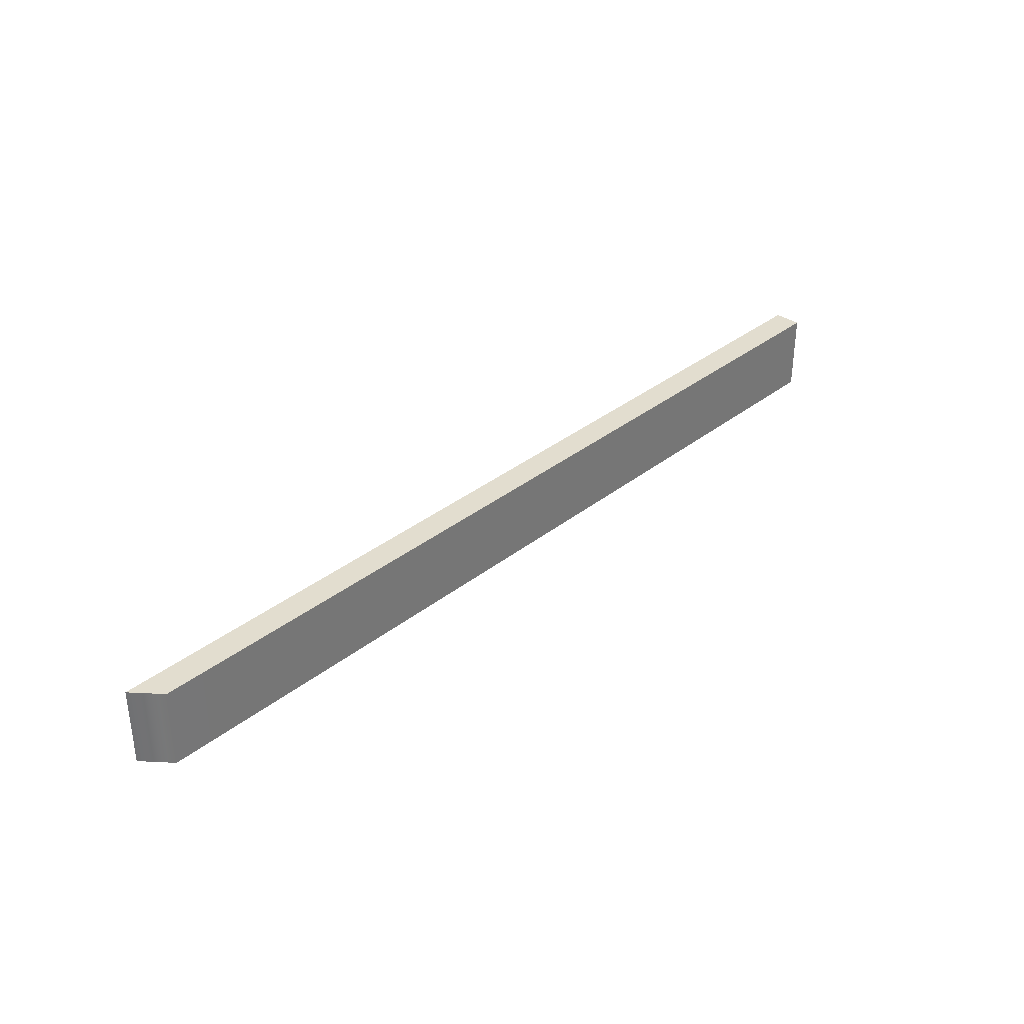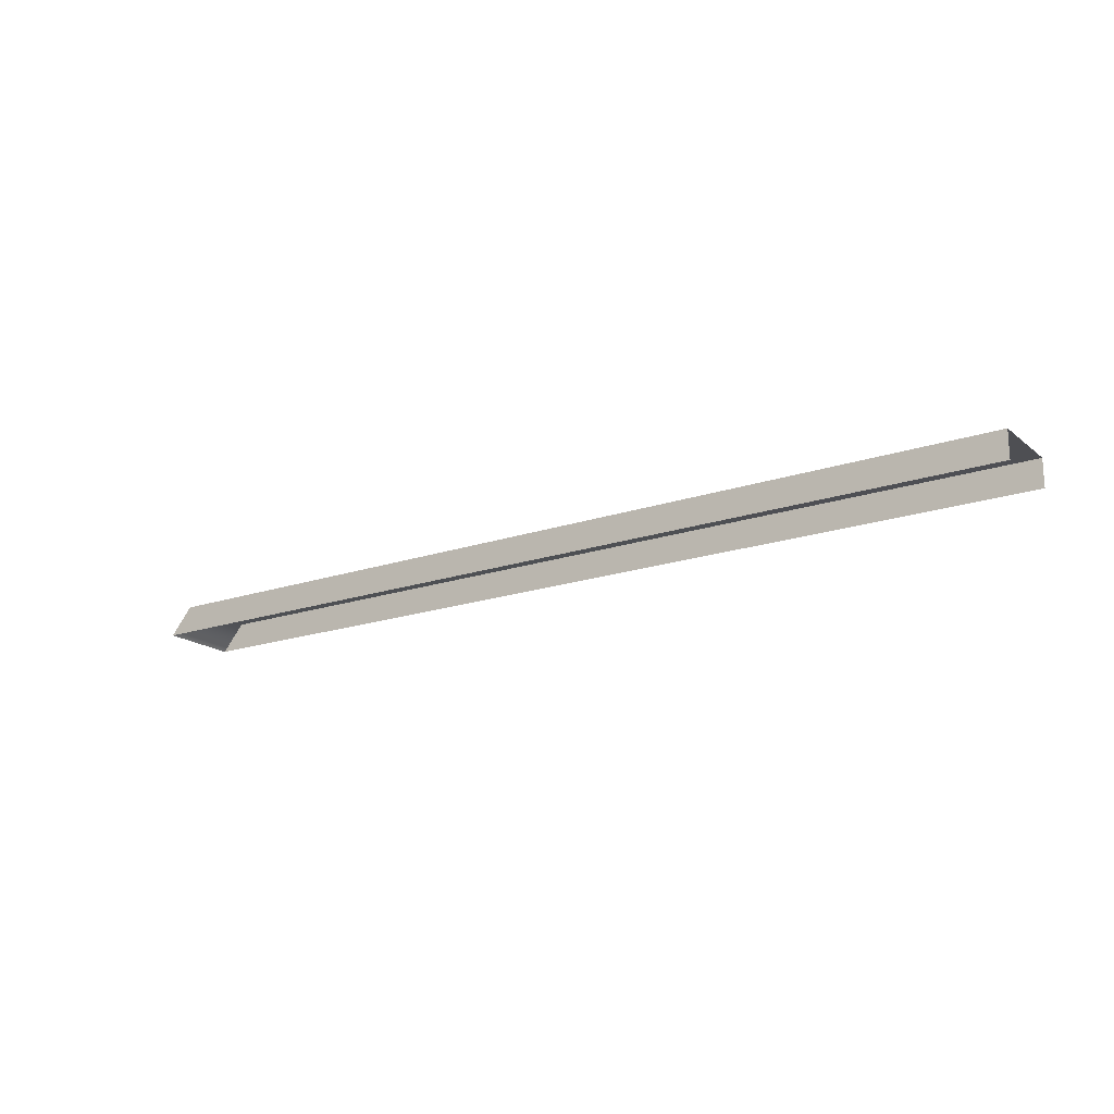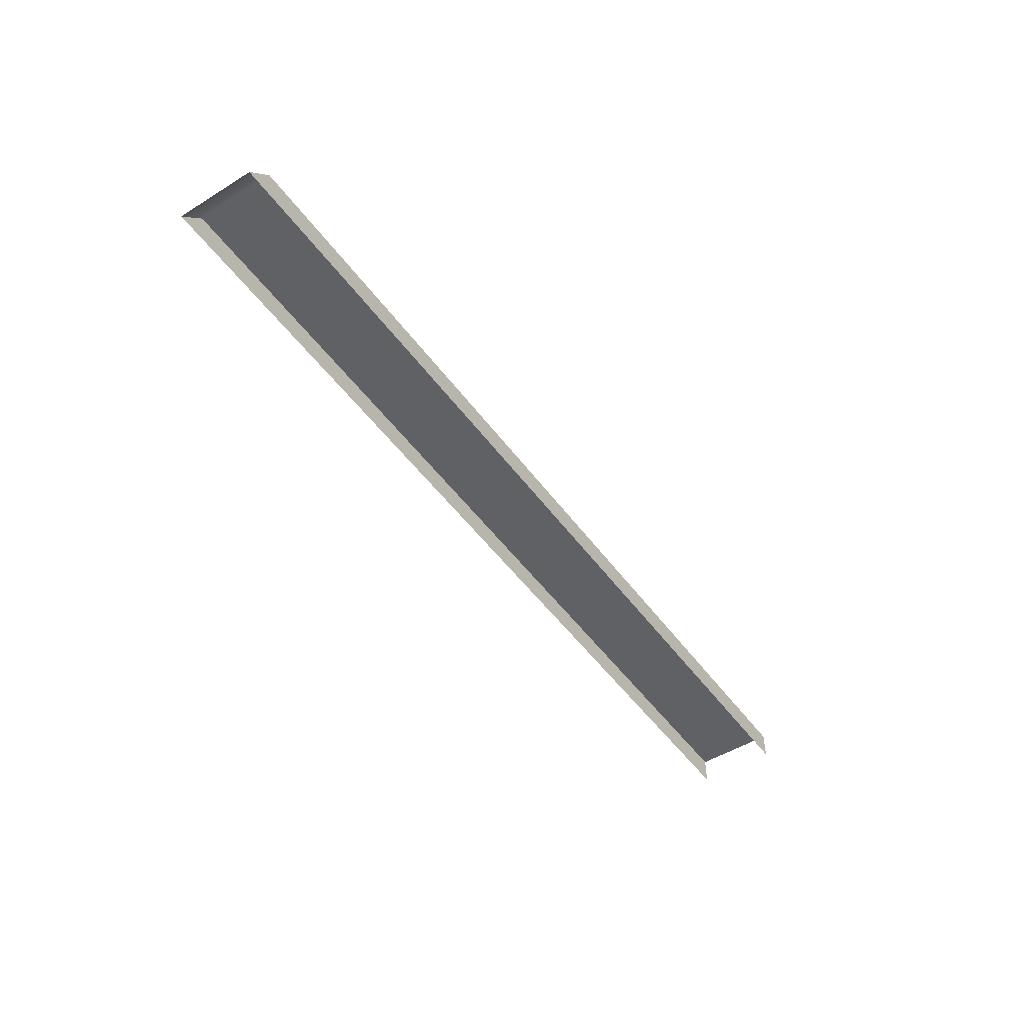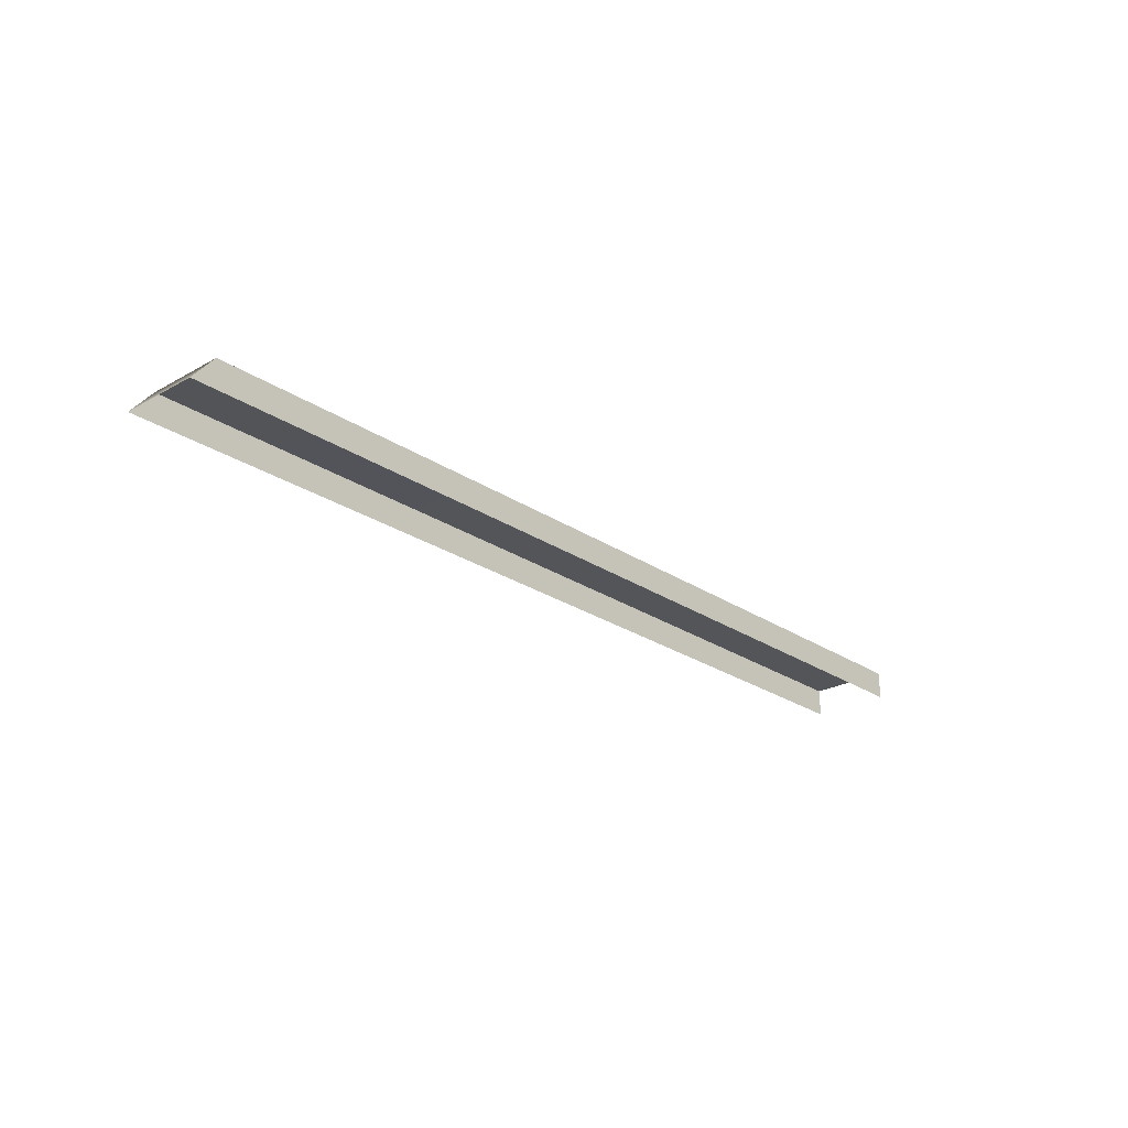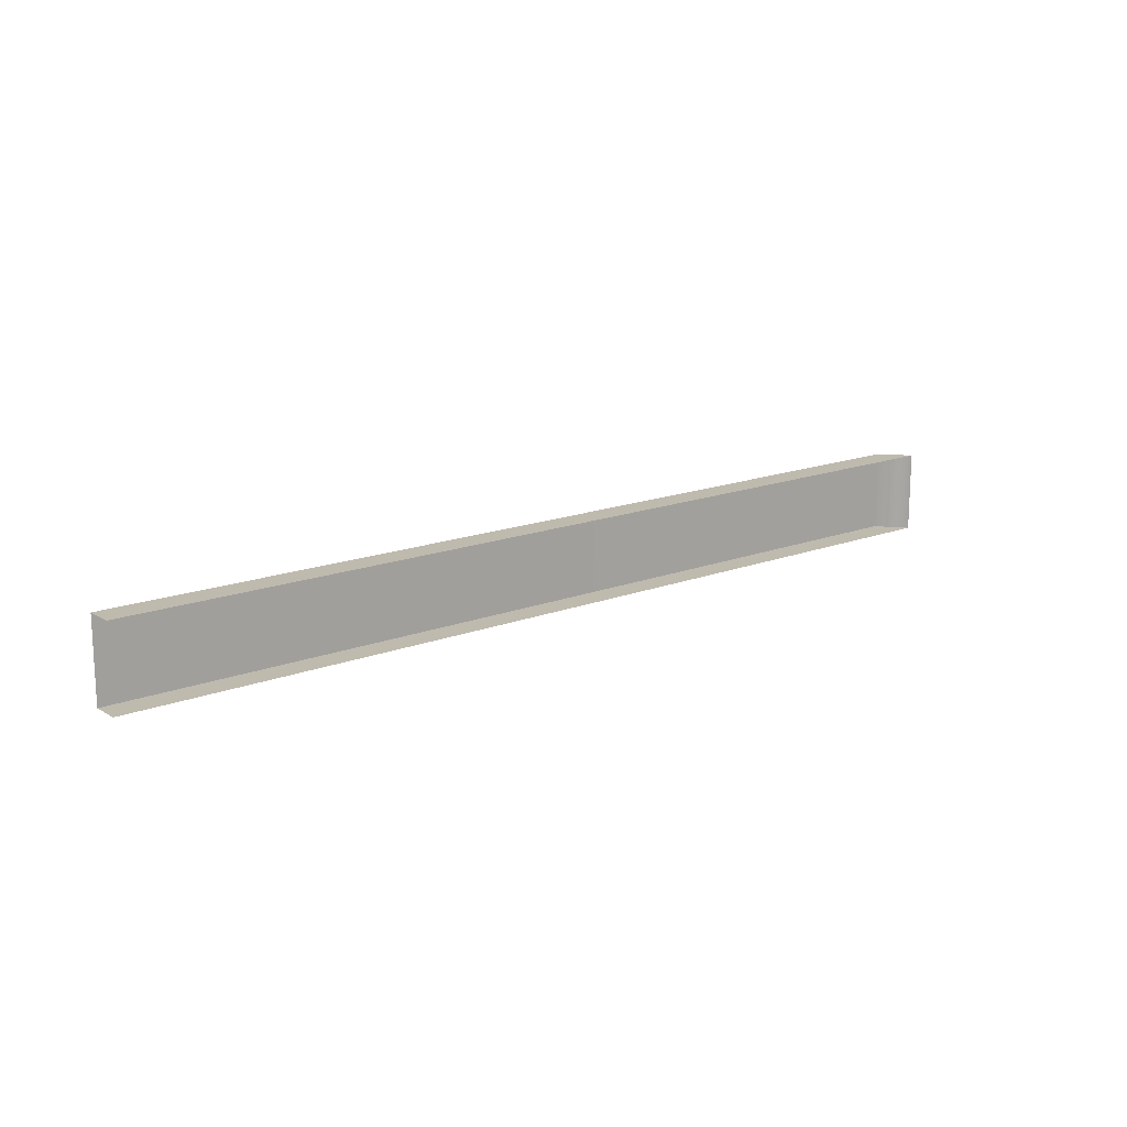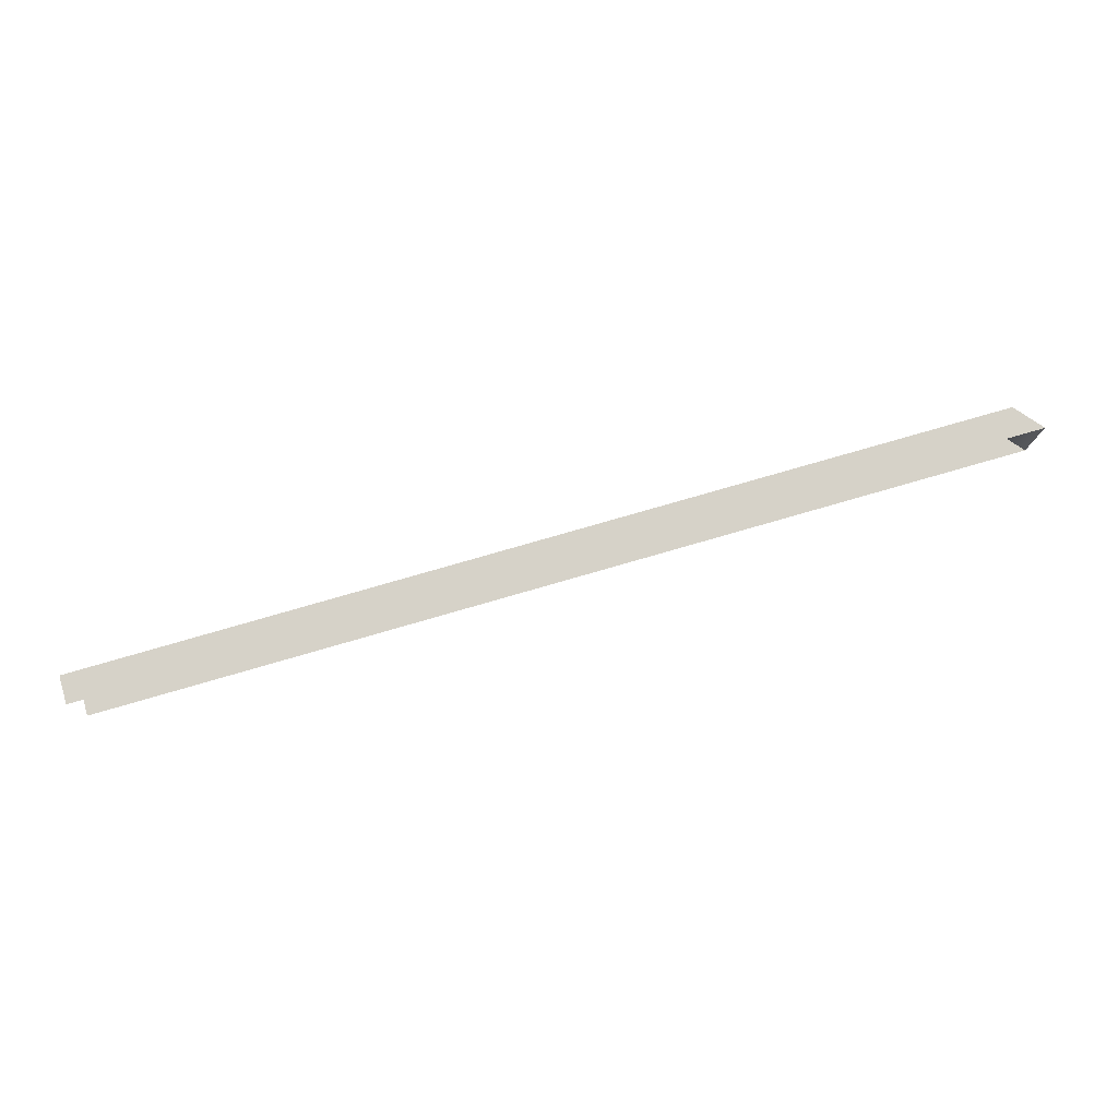
<metadata>
{"format":"obj","ext":"obj","renderer":"f3d","projection":"perspective","resolution":1024,"background":"white","views":[{"elev":34.8,"azim":-46.4,"up":"+Y"},{"elev":-18.2,"azim":33.8,"up":"+Z"},{"elev":-49.3,"azim":-55.5,"up":"+Z"},{"elev":-24.8,"azim":-47.4,"up":"+Z"},{"elev":15.7,"azim":140.9,"up":"+Y"},{"elev":78.0,"azim":163.9,"up":"+Y"}]}
</metadata>
<code>
v 100 157.9 3.78
v 100 168.9 3.78
v 100 168.9 0
v 100 157.9 0
v -28.69 157.9 0
v -25.53 157.9 3.78
v -25.53 168.9 3.78
v -28.69 168.9 0
f 1 2 7 6
f 2 3 8 7
f 4 1 6 5
f 8 5 6 7

</code>
